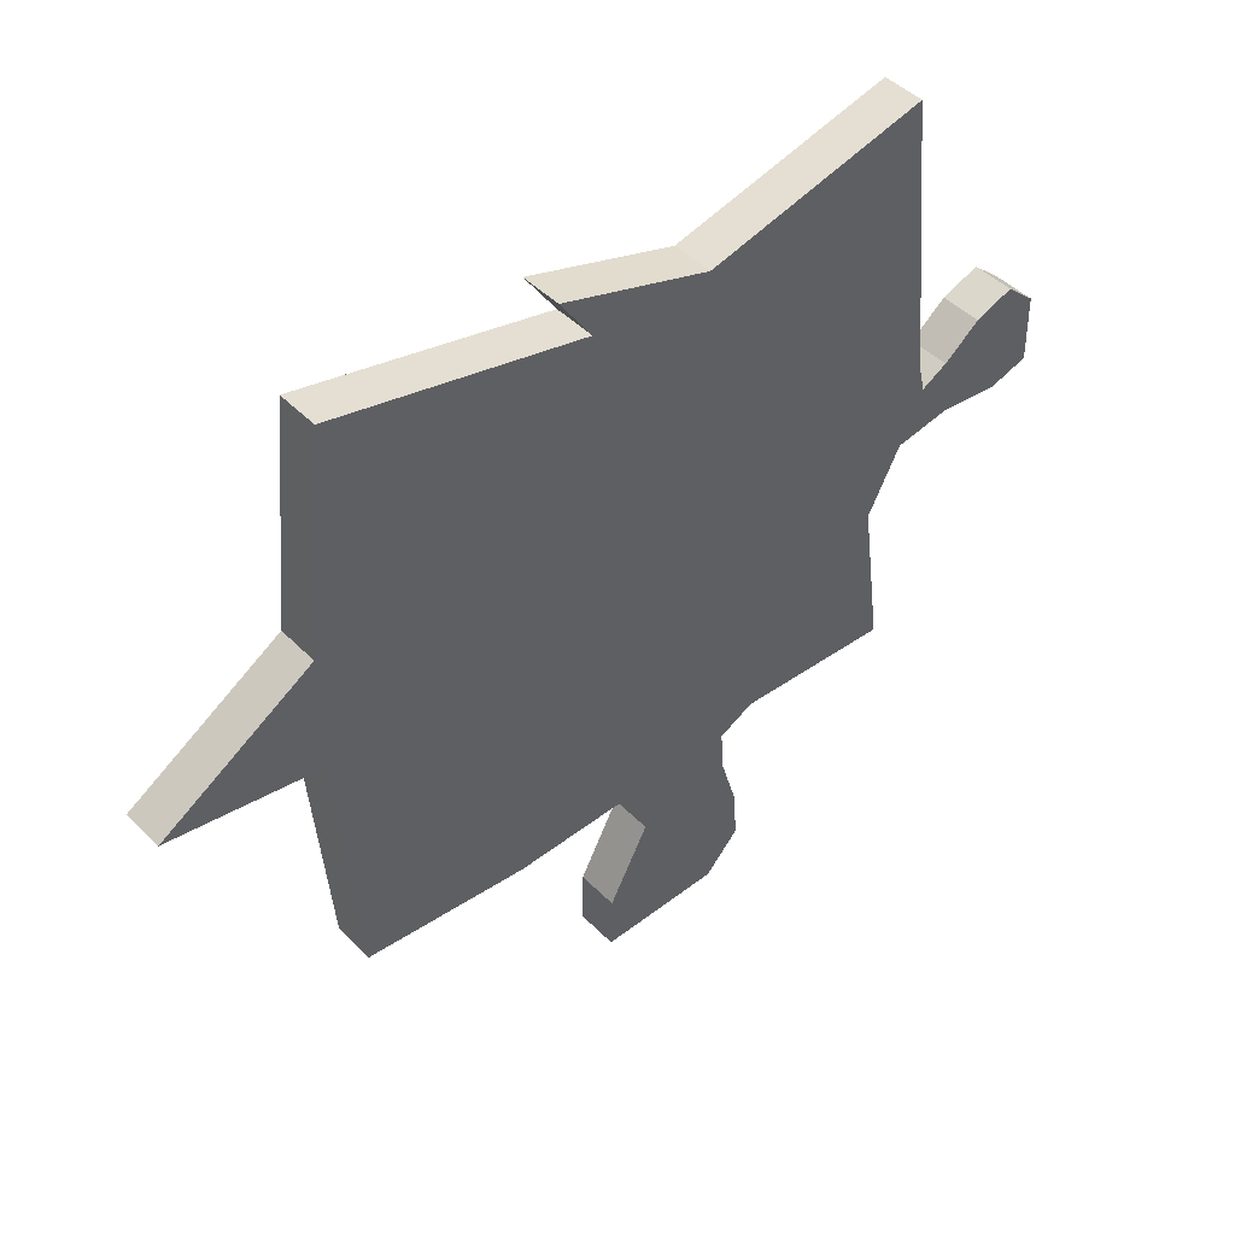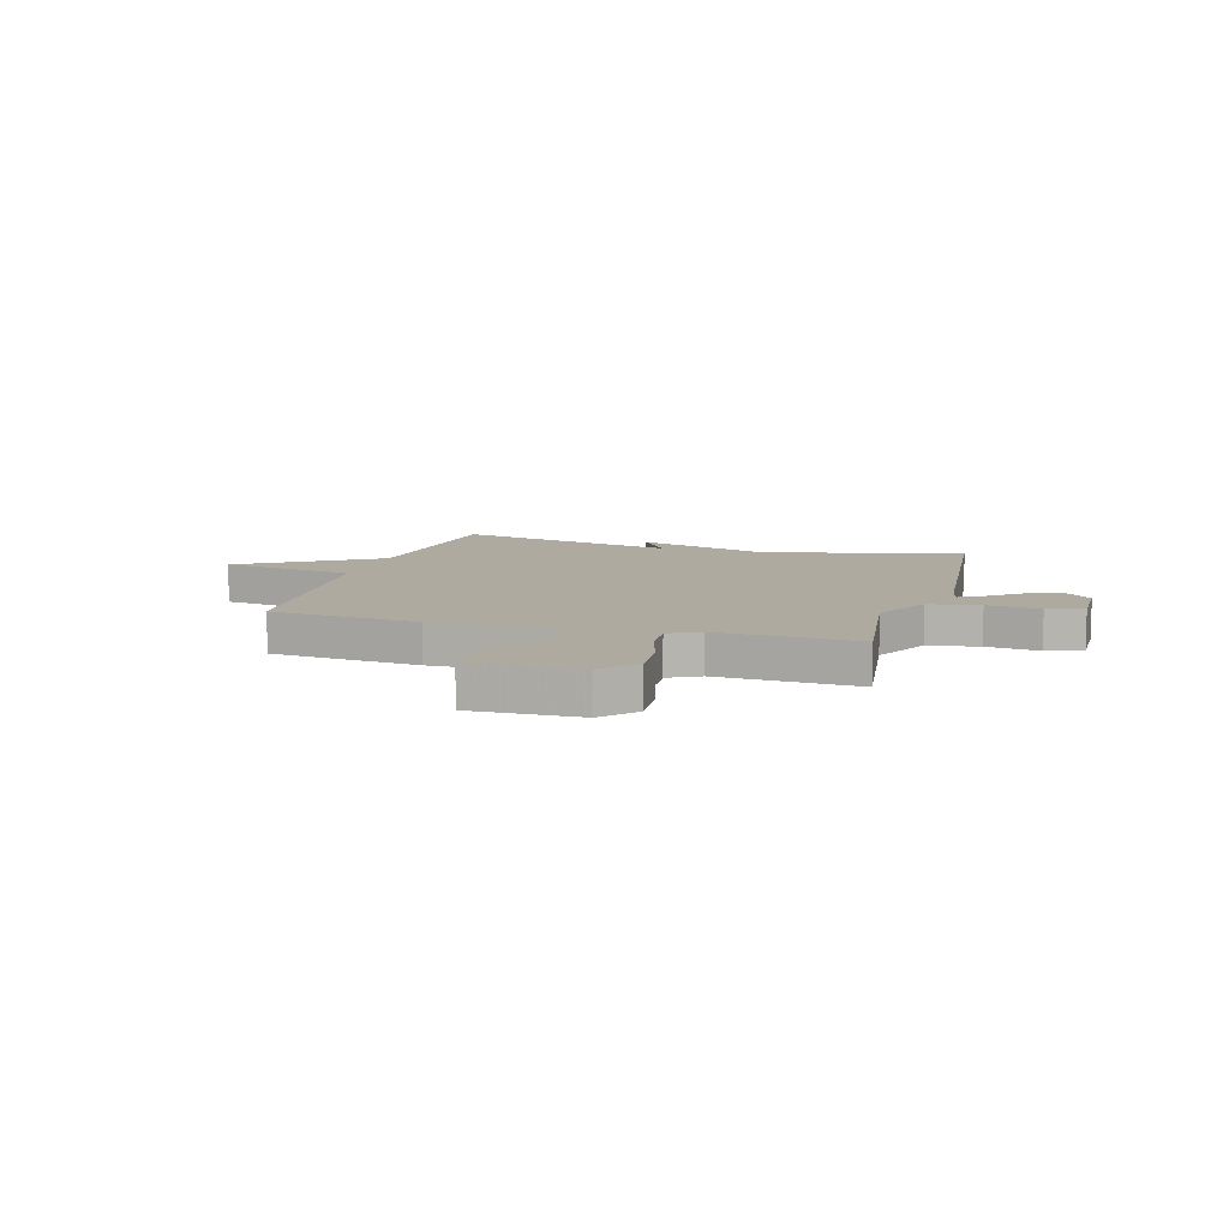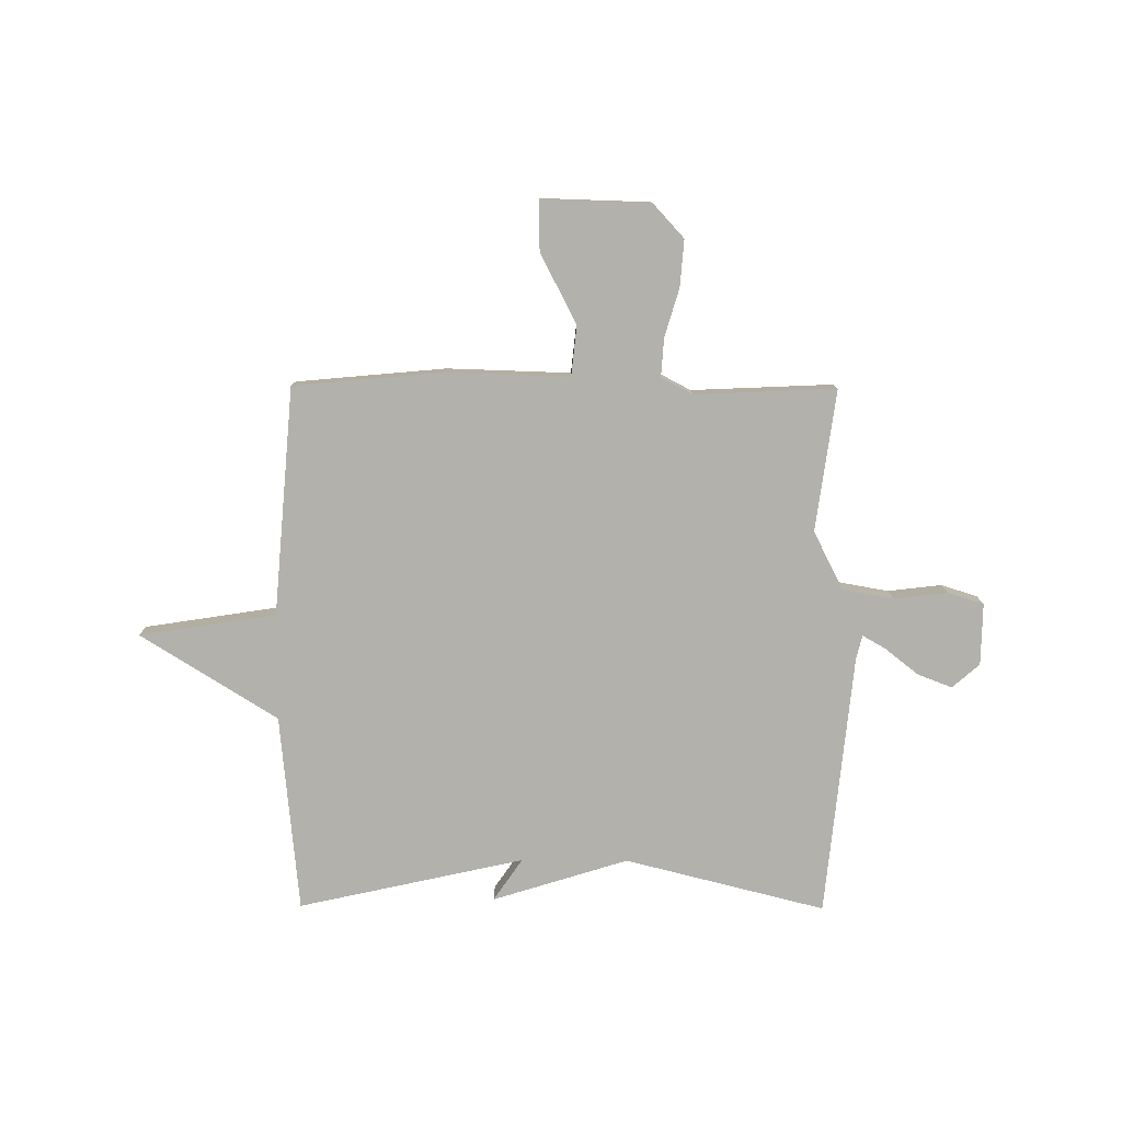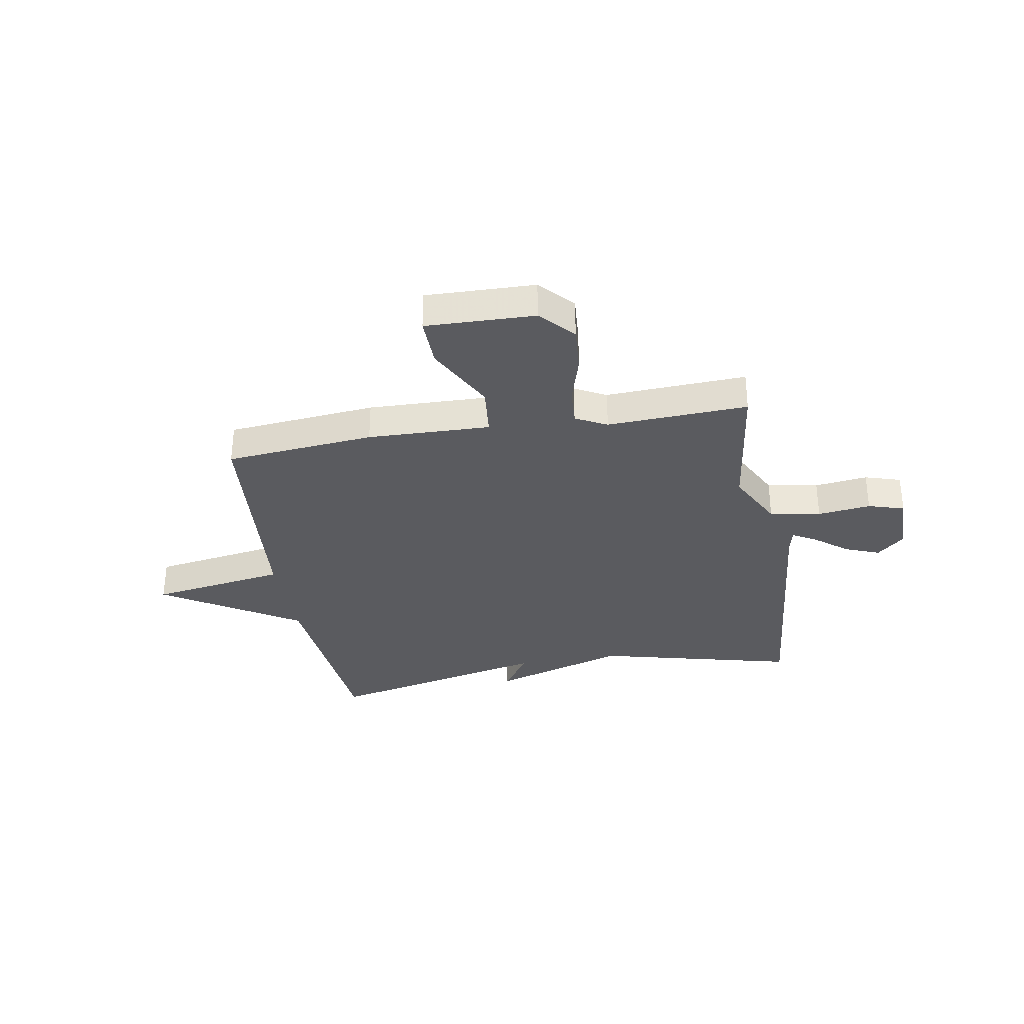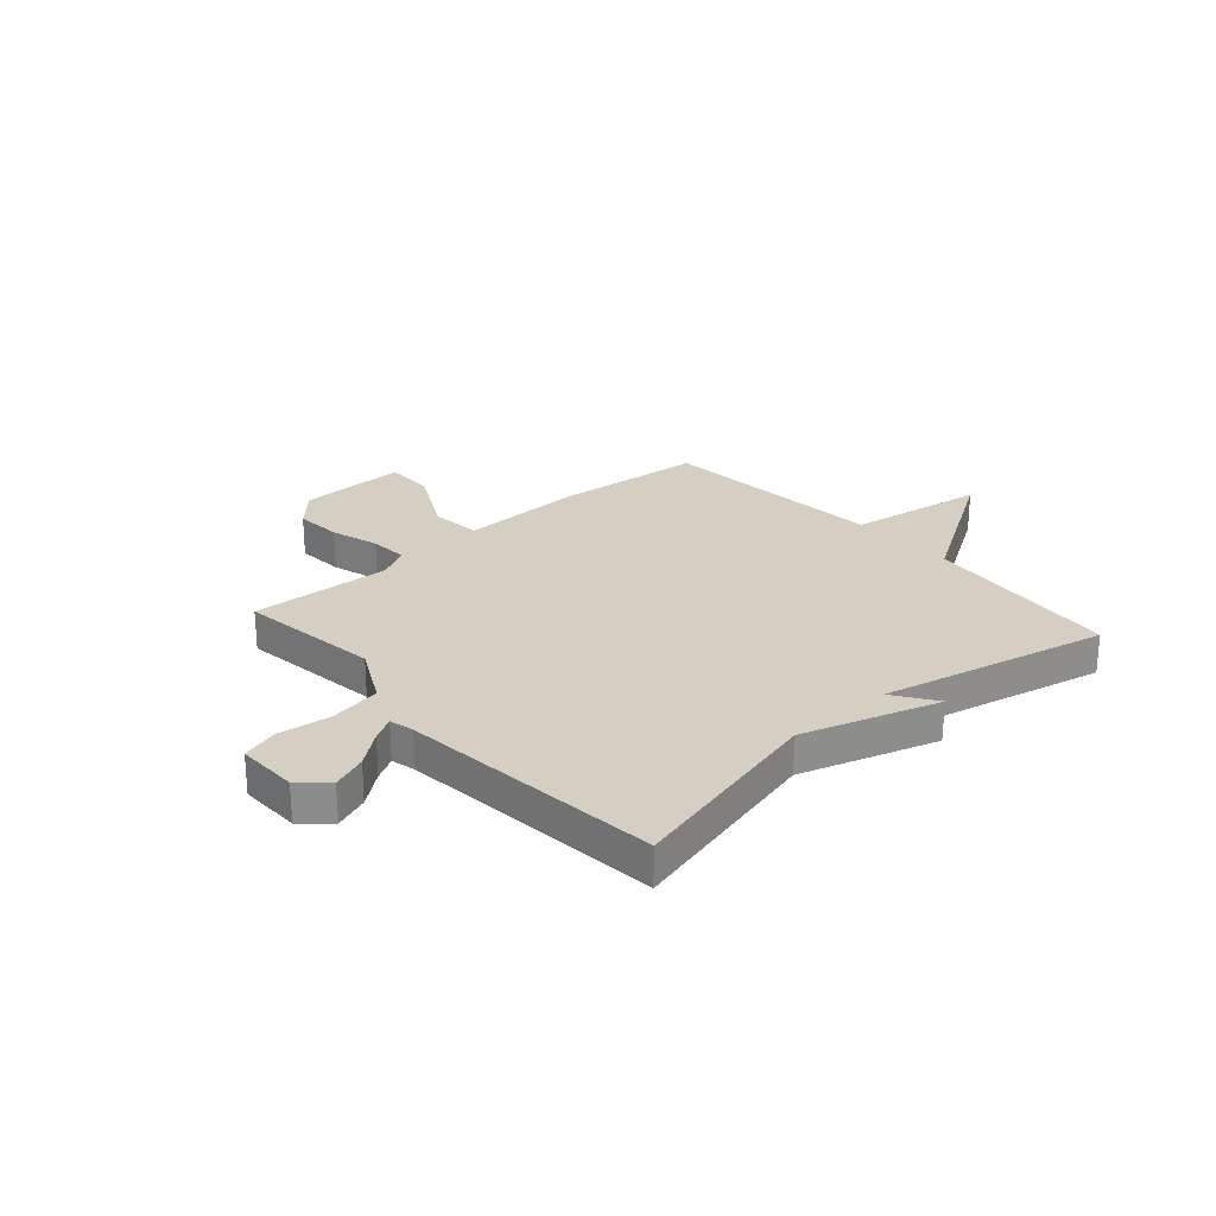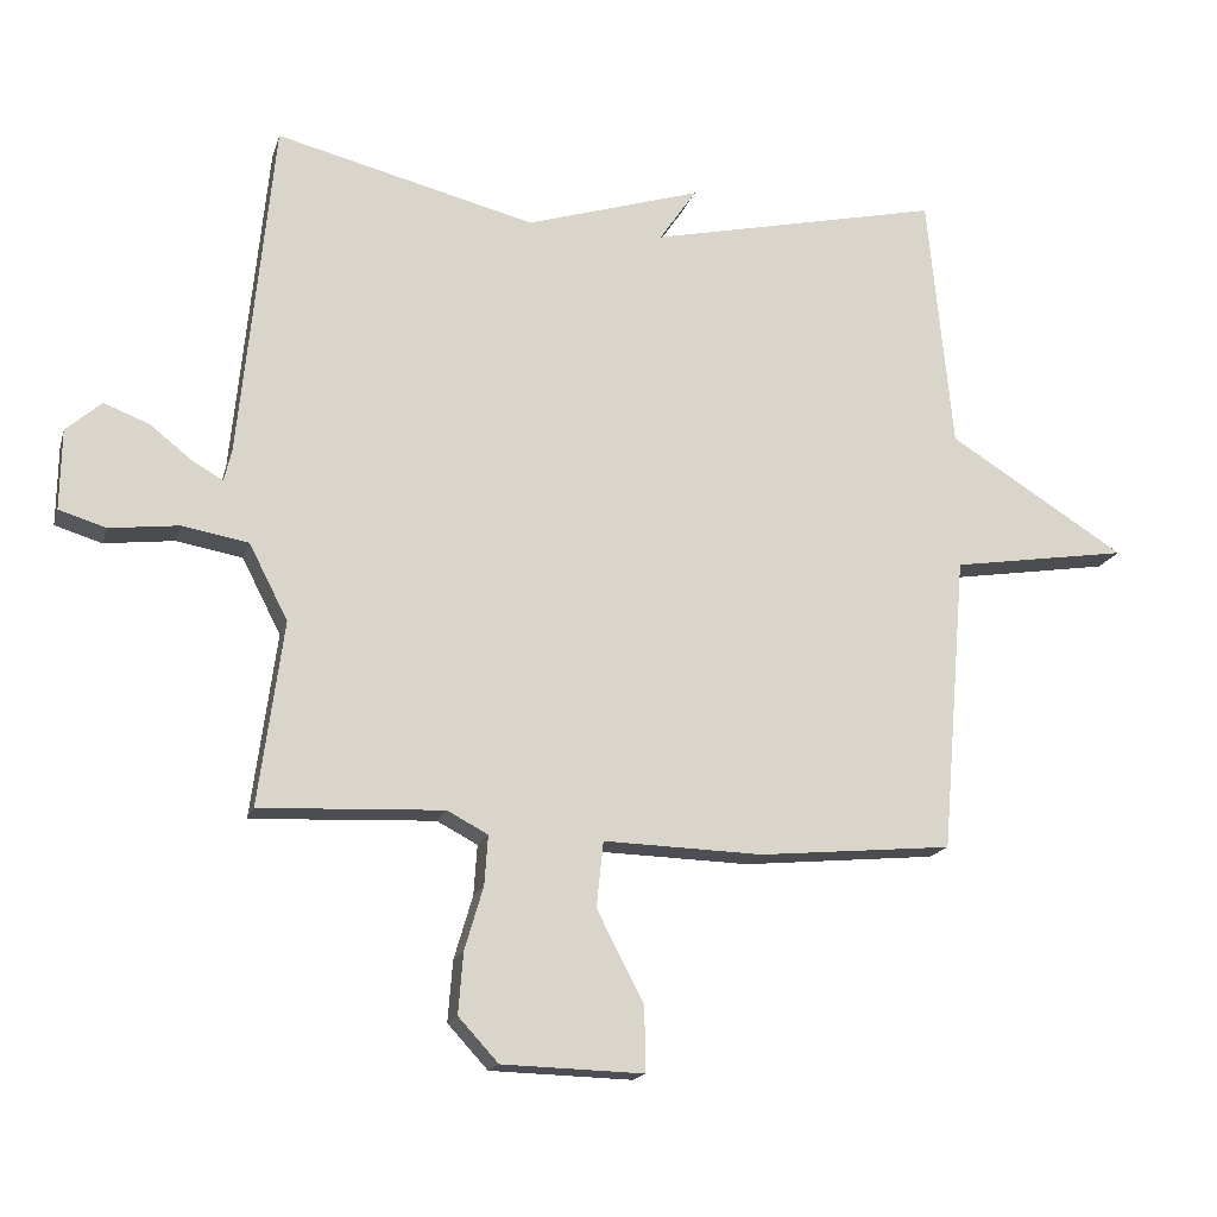
<metadata>
{"format":"obj","ext":"obj","renderer":"f3d","projection":"perspective","resolution":1024,"background":"white","views":[{"elev":45.1,"azim":139.2,"up":"+Z"},{"elev":9.5,"azim":-163.7,"up":"+Y"},{"elev":-79.0,"azim":179.7,"up":"+Y"},{"elev":-33.2,"azim":-170.1,"up":"+Y"},{"elev":25.8,"azim":-41.4,"up":"+Y"},{"elev":-16.8,"azim":-14.8,"up":"+Z"}]}
</metadata>
<code>
v 0.5 0.07 0.5
v 0.536 0.07 0.129
v 0.793 0.07 -0.031
v 0.536 0.07 -0.071
v 0.5 0.07 -0.5
v 0.219 0.07 -0.526
v -0.012 0.07 -0.519
v -0.022 0.07 -0.614
v 0.046 0.07 -0.744
v 0.048 0.07 -0.839
v -0.157 0.07 -0.833
v -0.215 0.07 -0.77
v -0.208 0.07 -0.682
v -0.181 0.07 -0.591
v -0.176 0.07 -0.519
v -0.235 0.07 -0.488
v -0.5 0.07 -0.5
v -0.464 0.07 -0.234
v -0.52 0.07 -0.125
v -0.616 0.07 -0.108
v -0.716 0.07 -0.12
v -0.784 0.07 -0.099
v -0.782 0.07 0.017
v -0.731 0.07 0.062
v -0.666 0.07 0.037
v -0.604 0.07 -0.012
v -0.56 0.07 -0.037
v -0.549 0.07 0.009
v -0.5 0.07 0.5
v -0.124 0.07 0.406
v 0.13 0.07 0.485
v 0.076 0.07 0.406
v 0.5 0 0.5
v 0.536 0 0.129
v 0.793 0 -0.031
v 0.536 0 -0.071
v 0.5 0 -0.5
v 0.219 0 -0.526
v -0.012 0 -0.519
v -0.022 0 -0.614
v 0.046 0 -0.744
v 0.048 0 -0.839
v -0.157 0 -0.833
v -0.215 0 -0.77
v -0.208 0 -0.682
v -0.181 0 -0.591
v -0.176 0 -0.519
v -0.235 0 -0.488
v -0.5 0 -0.5
v -0.464 0 -0.234
v -0.52 0 -0.125
v -0.616 0 -0.108
v -0.716 0 -0.12
v -0.784 0 -0.099
v -0.782 0 0.017
v -0.731 0 0.062
v -0.666 0 0.037
v -0.604 0 -0.012
v -0.56 0 -0.037
v -0.549 0 0.009
v -0.5 0 0.5
v -0.124 0 0.406
v 0.13 0 0.485
v 0.076 0 0.406
f 30 31 32
f 28 29 30
f 27 28 30 32
f 24 25 26
f 23 24 26
f 22 23 26
f 21 22 26
f 20 21 26
f 19 20 26 27
f 32 1 2
f 27 32 2
f 19 27 2
f 18 19 2
f 12 13 14
f 11 12 14
f 10 11 14
f 9 10 14
f 8 9 14
f 7 8 14 15
f 4 5 6 7
f 4 7 15 16
f 2 3 4
f 16 17 18
f 4 16 18
f 2 4 18
f 64 63 62
f 62 61 60
f 64 62 60 59
f 58 57 56
f 58 56 55
f 58 55 54
f 58 54 53
f 58 53 52
f 59 58 52 51
f 34 33 64
f 34 64 59
f 34 59 51
f 34 51 50
f 46 45 44
f 46 44 43
f 46 43 42
f 46 42 41
f 46 41 40
f 47 46 40 39
f 39 38 37 36
f 48 47 39 36
f 36 35 34
f 50 49 48
f 50 48 36
f 50 36 34
f 1 33 34 2
f 2 34 35 3
f 3 35 36 4
f 4 36 37 5
f 5 37 38 6
f 6 38 39 7
f 7 39 40 8
f 8 40 41 9
f 9 41 42 10
f 10 42 43 11
f 11 43 44 12
f 12 44 45 13
f 13 45 46 14
f 14 46 47 15
f 15 47 48 16
f 16 48 49 17
f 17 49 50 18
f 18 50 51 19
f 19 51 52 20
f 20 52 53 21
f 21 53 54 22
f 22 54 55 23
f 23 55 56 24
f 24 56 57 25
f 25 57 58 26
f 26 58 59 27
f 27 59 60 28
f 28 60 61 29
f 29 61 62 30
f 30 62 63 31
f 31 63 64 32
f 32 64 33 1

</code>
